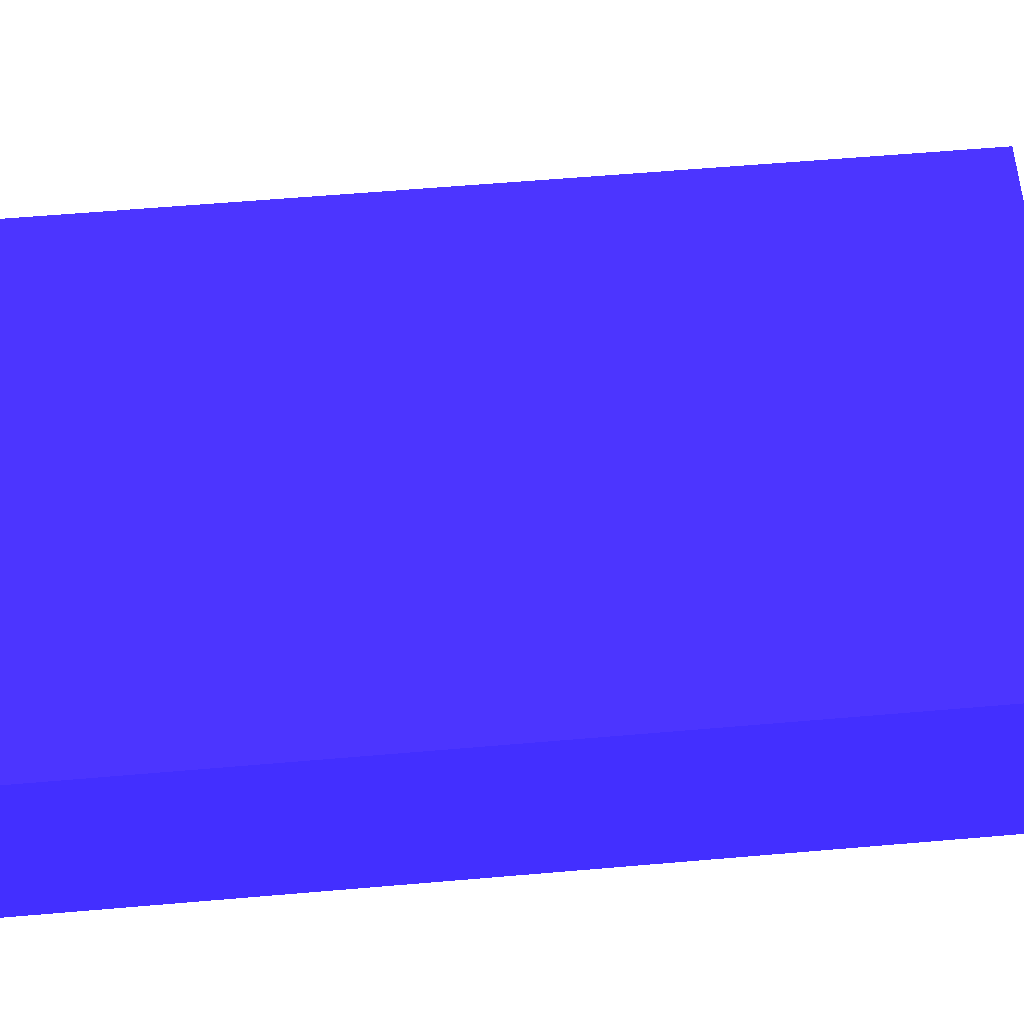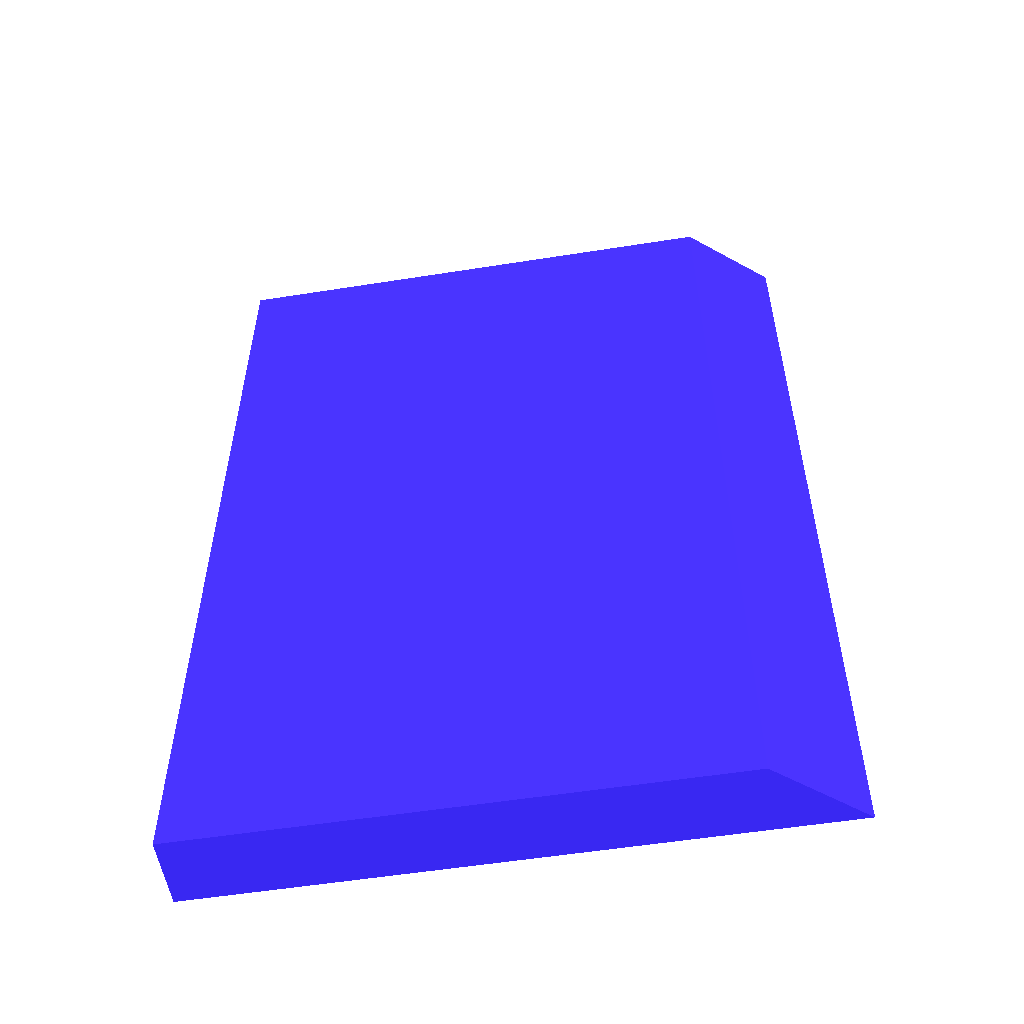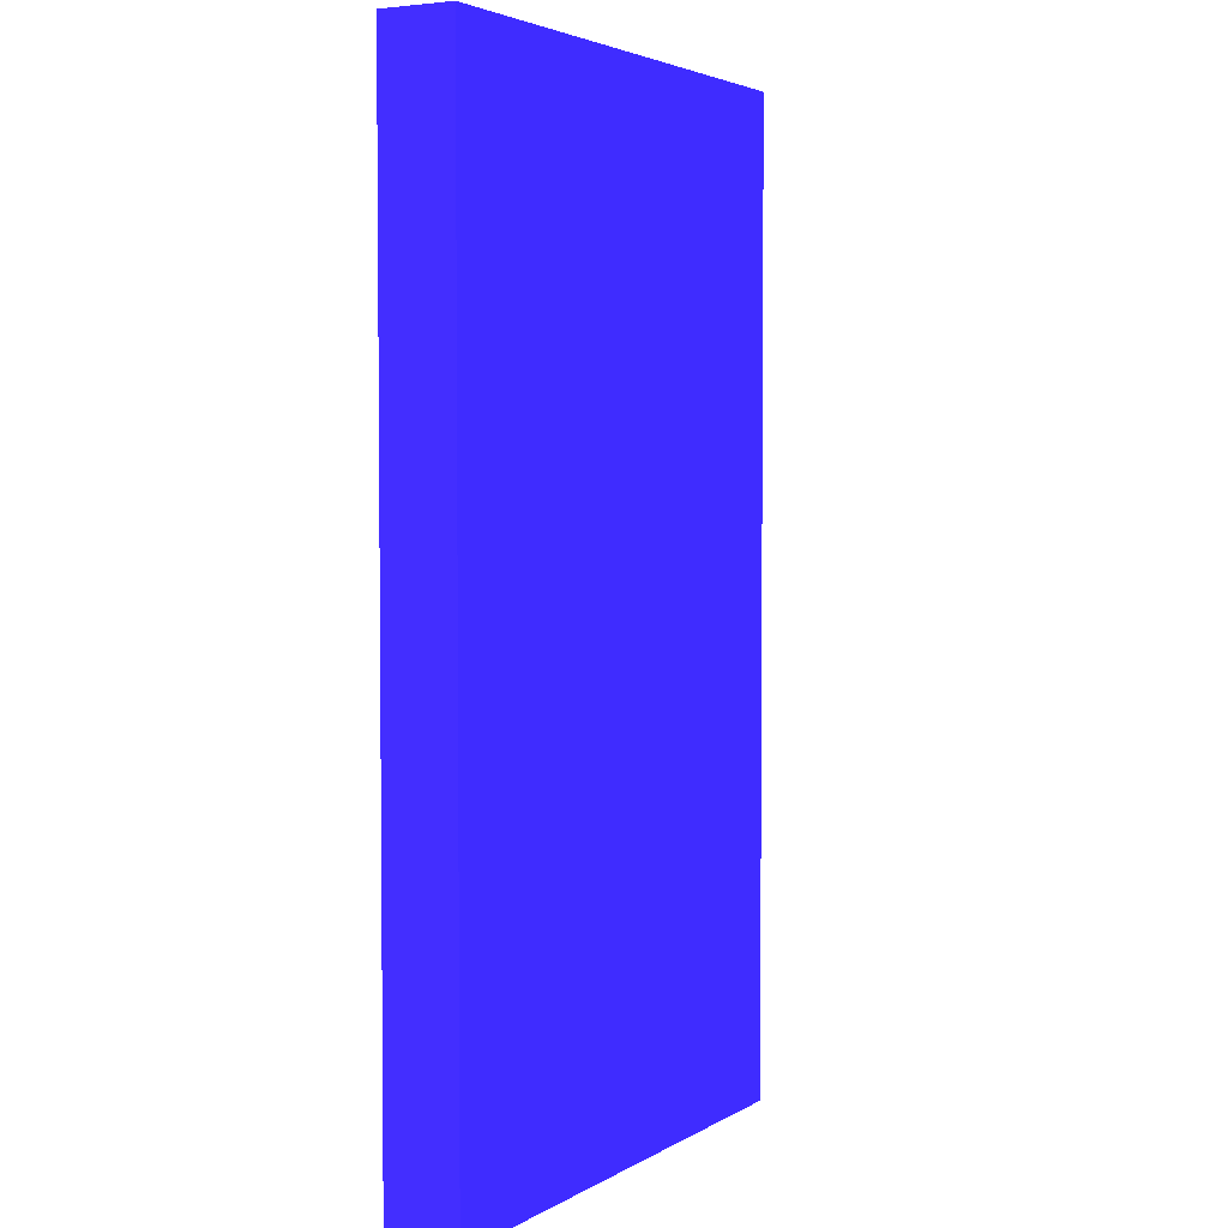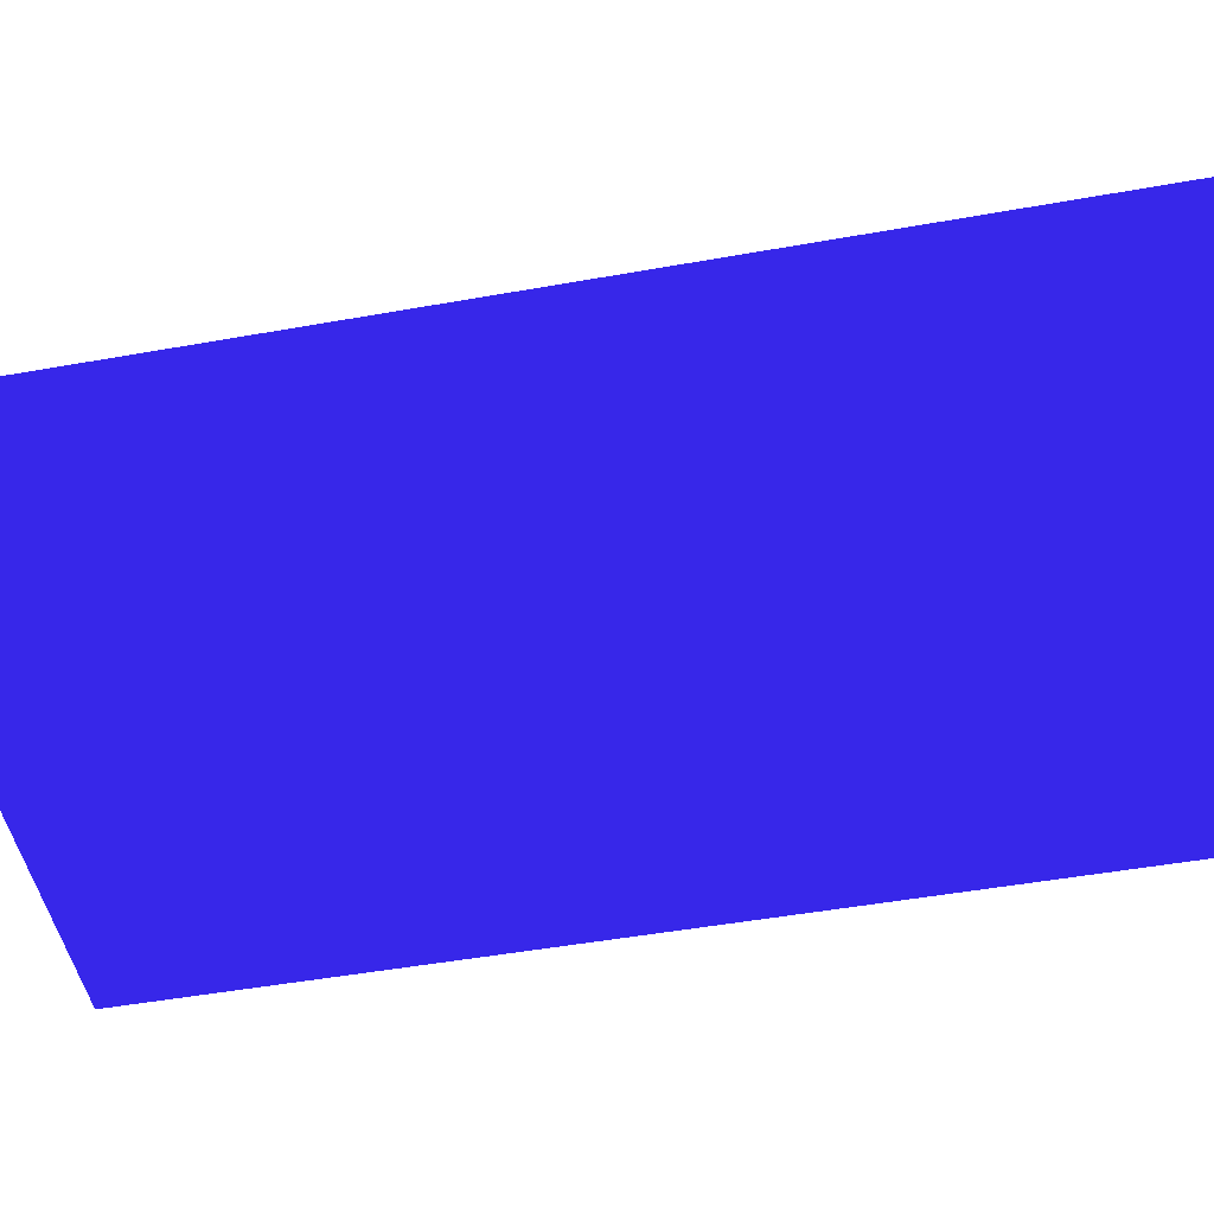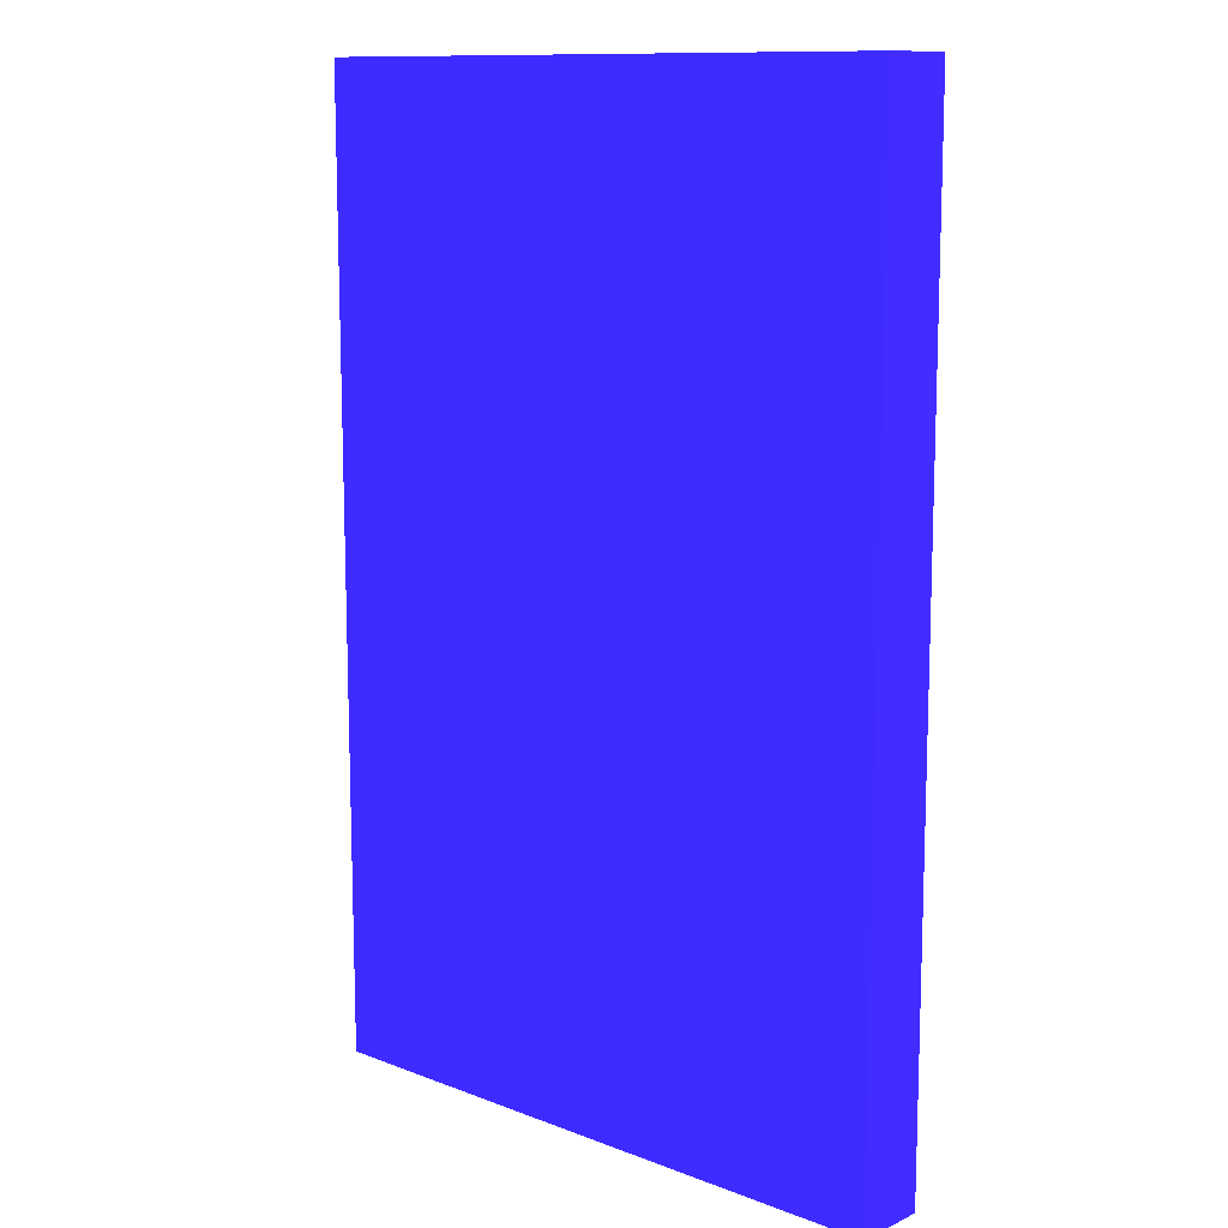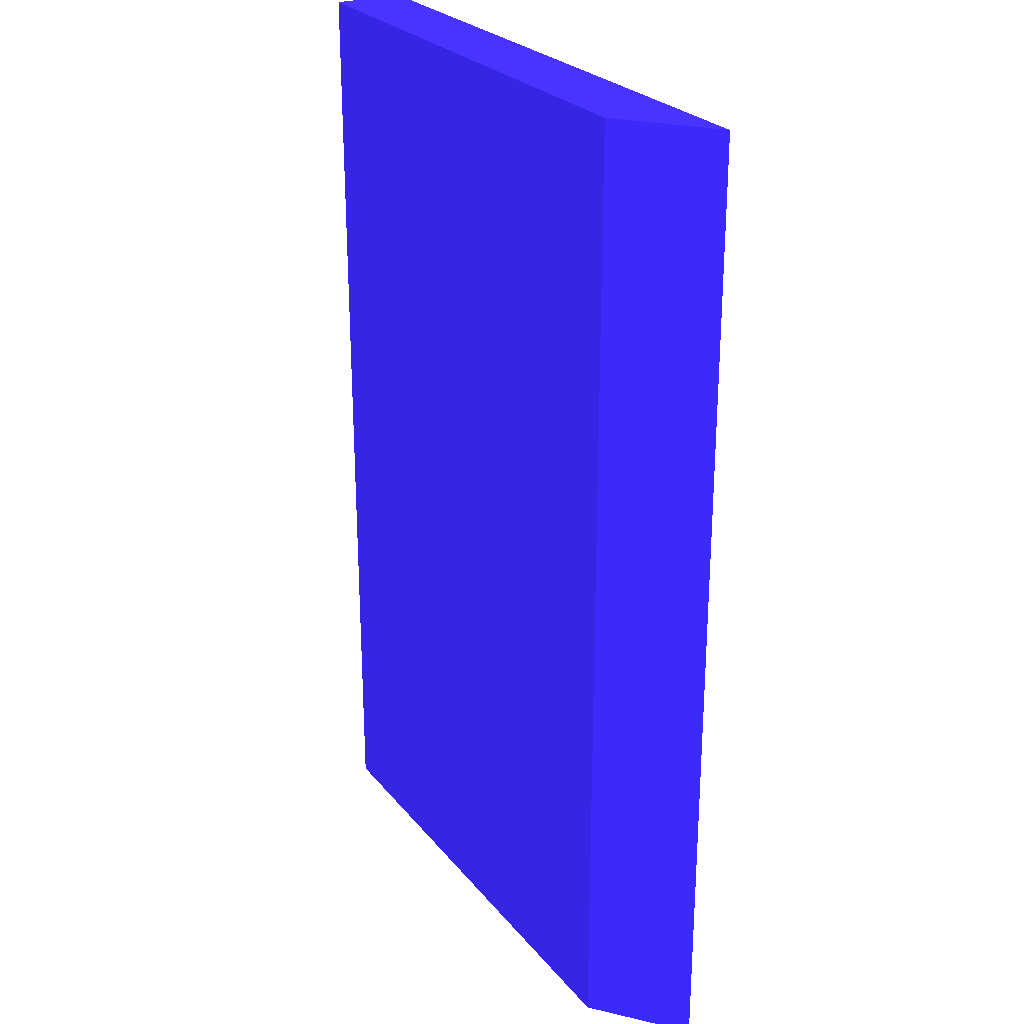
<metadata>
{"format":"obj","ext":"obj","renderer":"f3d","projection":"perspective","resolution":1024,"background":"white","views":[{"elev":63.3,"azim":-94.9,"up":"+Y"},{"elev":-54.8,"azim":-170.5,"up":"+Z"},{"elev":3.5,"azim":118.9,"up":"+Z"},{"elev":-48.0,"azim":-78.6,"up":"+Y"},{"elev":11.8,"azim":42.2,"up":"+Z"},{"elev":25.6,"azim":-119.5,"up":"+Z"}]}
</metadata>
<code>
o geometry_20
v 0.04 -0.01771 0.04 0.1569 0.1098 0.6549
v 0.0176 -0.01771 0.04 0.1569 0.1098 0.6549
v 0.04 -0.02069 0.04 0.1569 0.1098 0.6549
v 0.04 -0.01771 0 0.1569 0.1098 0.6549
v 0.01403 -0.02069 0.04 0.1569 0.1098 0.6549
v 0.0176 -0.01771 0 0.1569 0.1098 0.6549
v 0.04 -0.02069 0 0.1569 0.1098 0.6549
v 0.01403 -0.02069 0 0.1569 0.1098 0.6549
f 1 2 5
f 1 5 3
f 1 3 7
f 1 7 4
f 1 4 6
f 1 6 2
f 2 6 8
f 2 8 5
f 3 5 8
f 3 8 7
f 4 7 8
f 4 8 6

</code>
